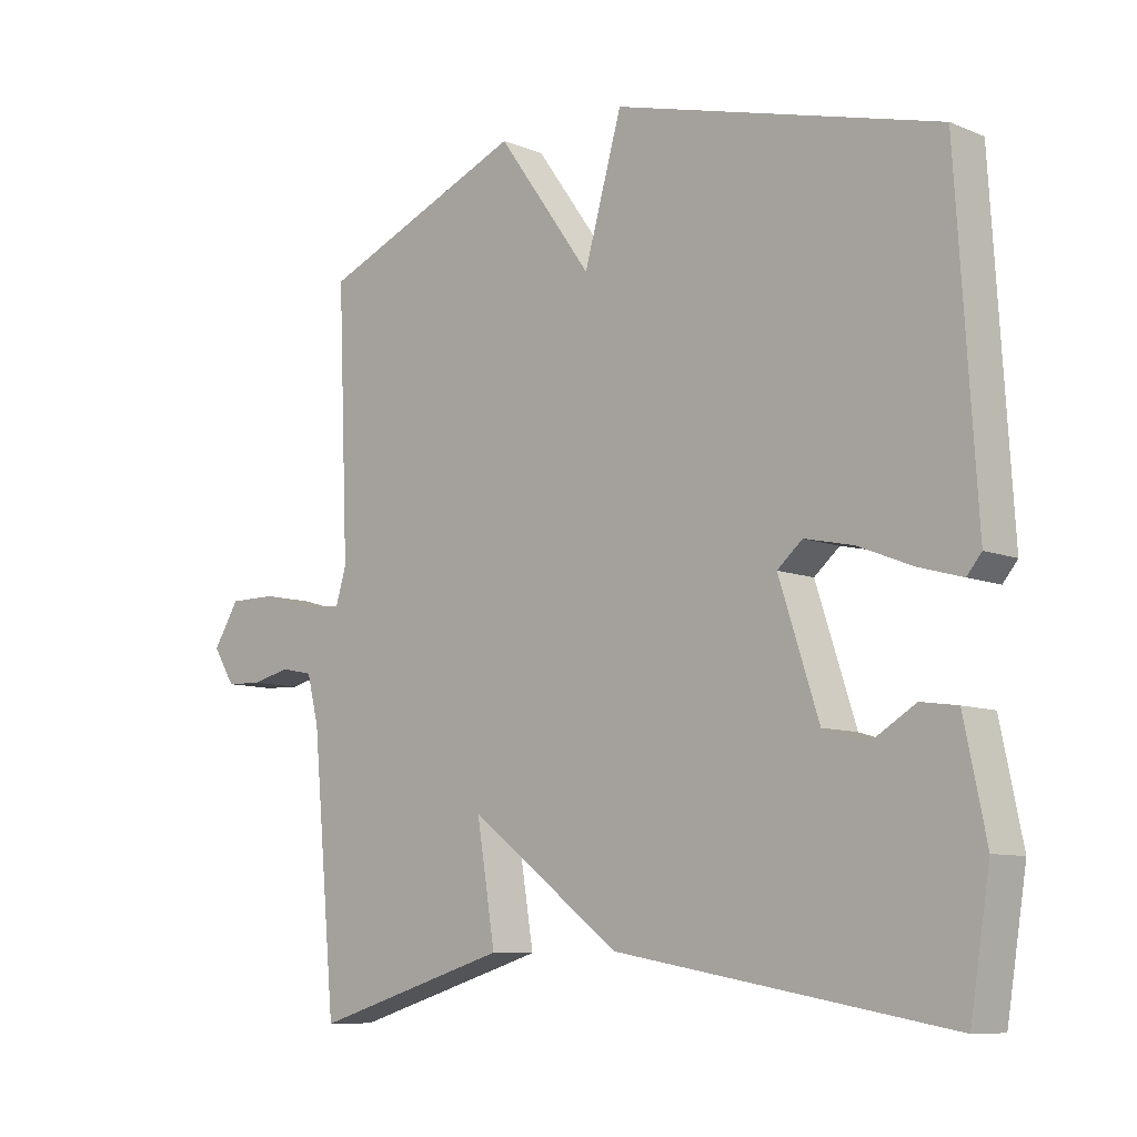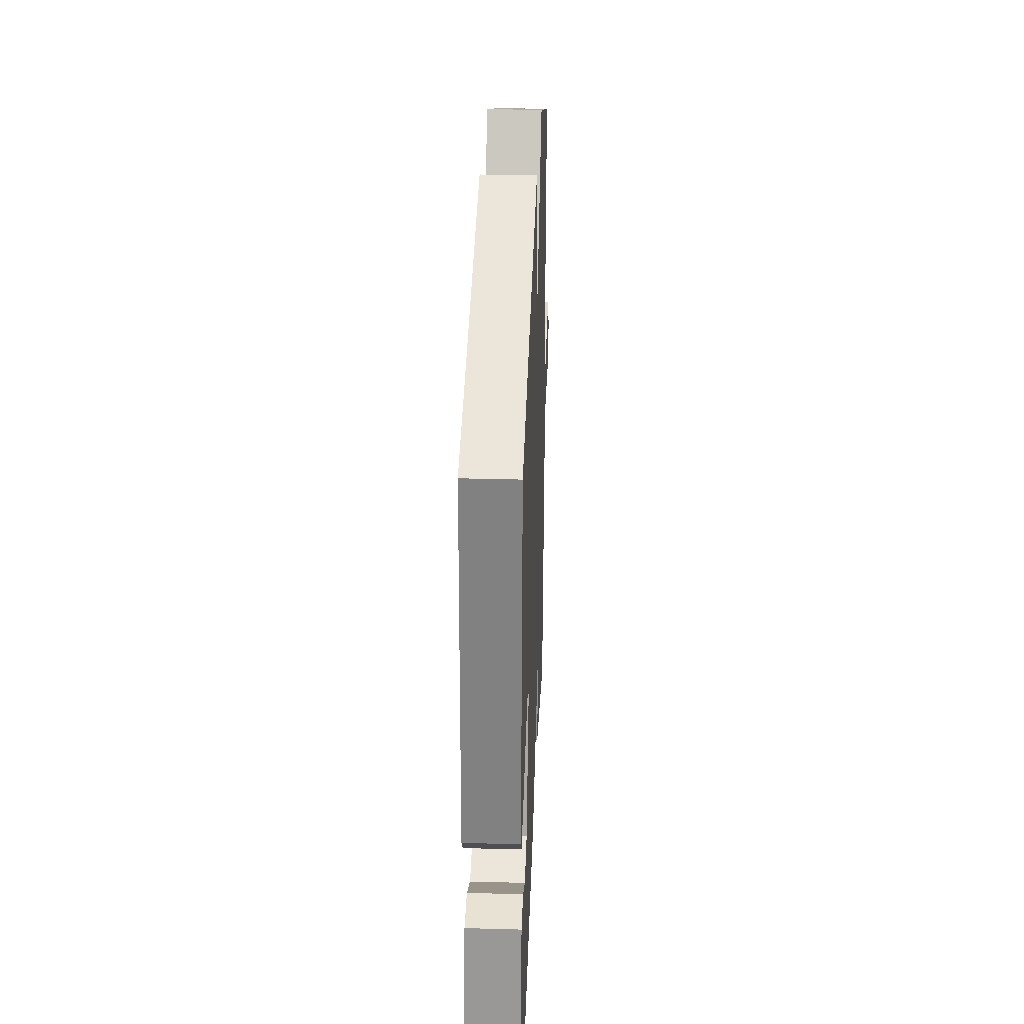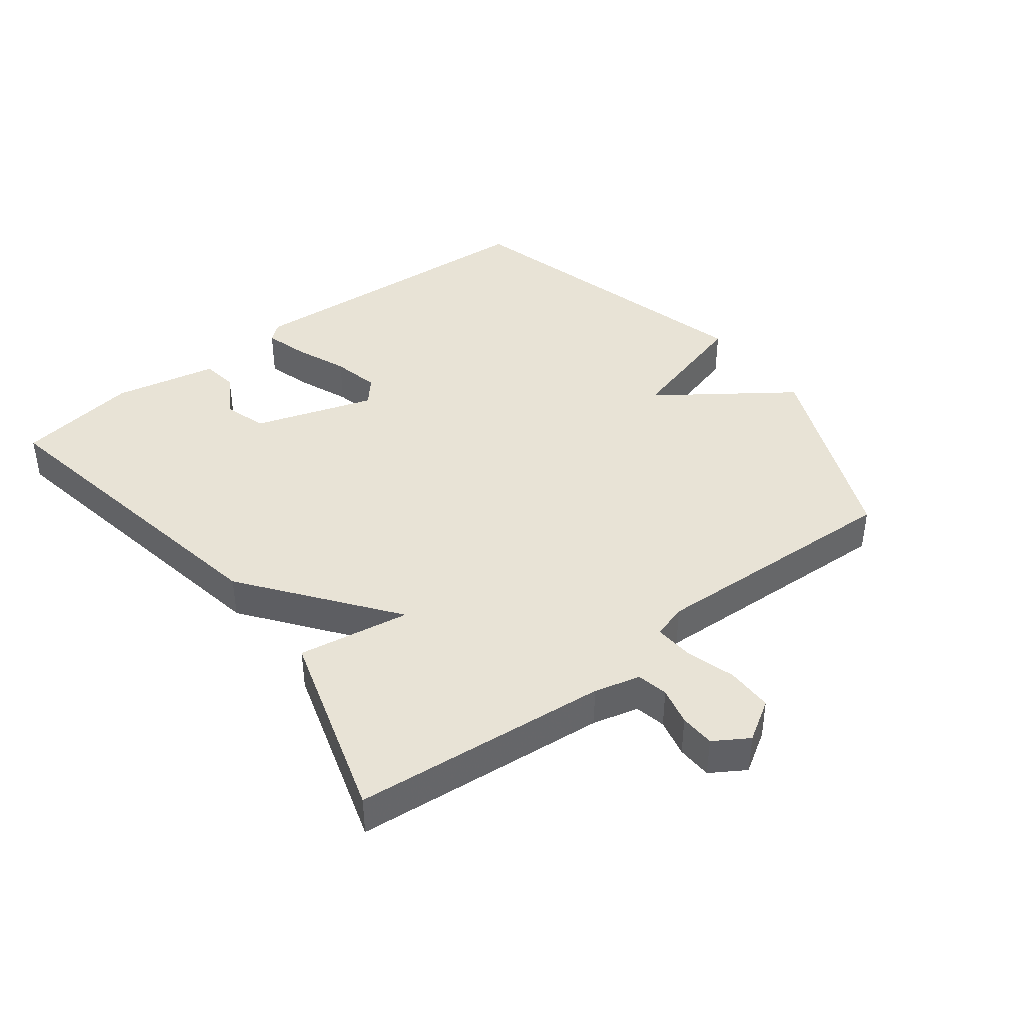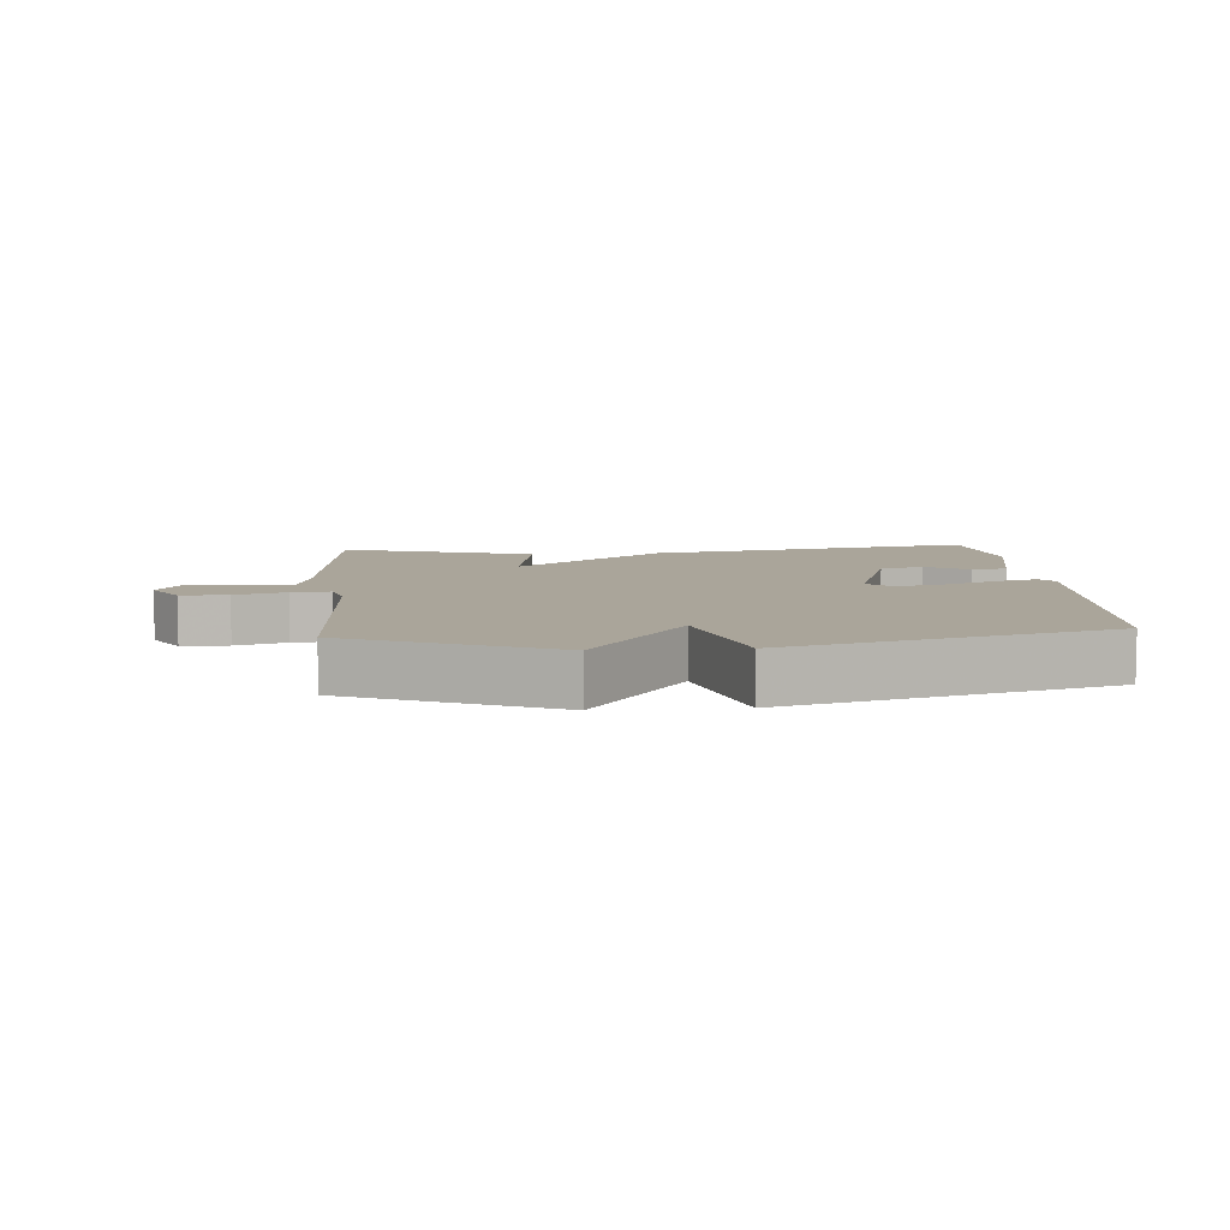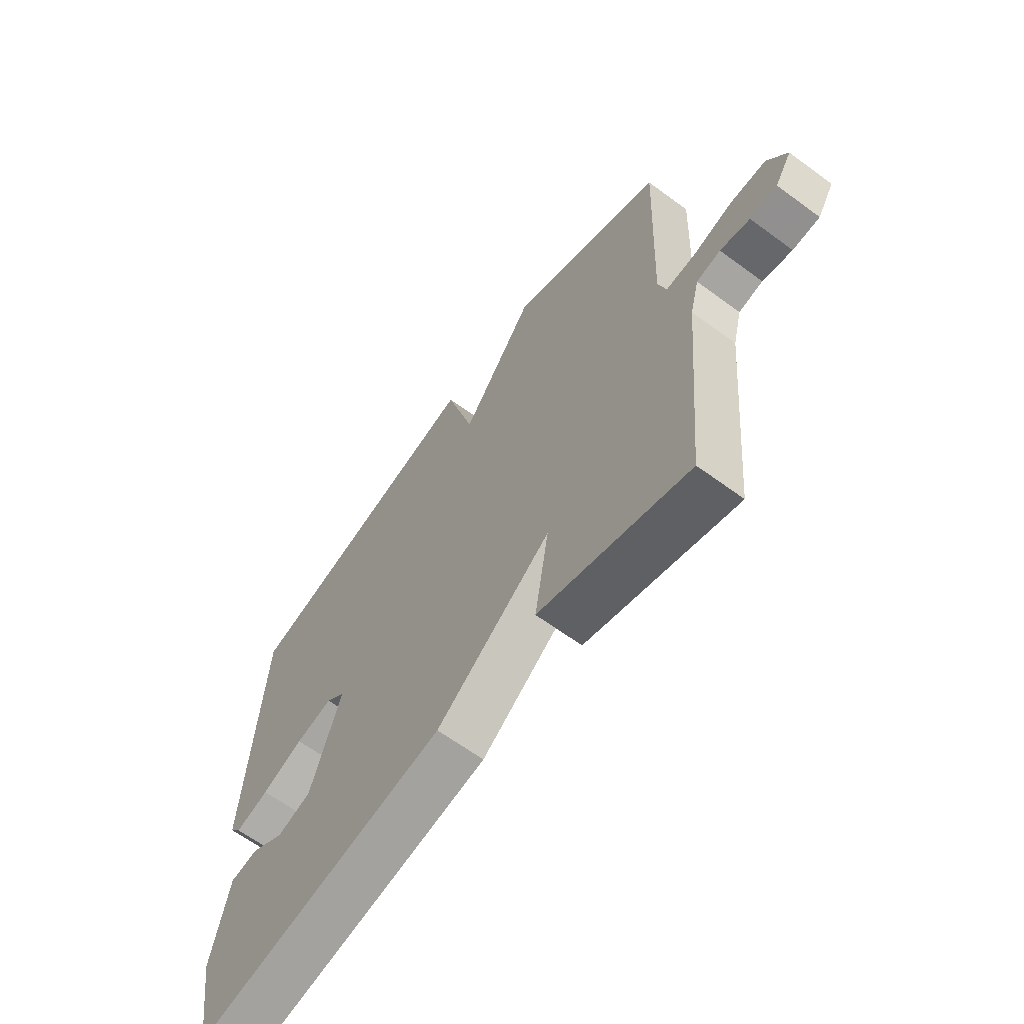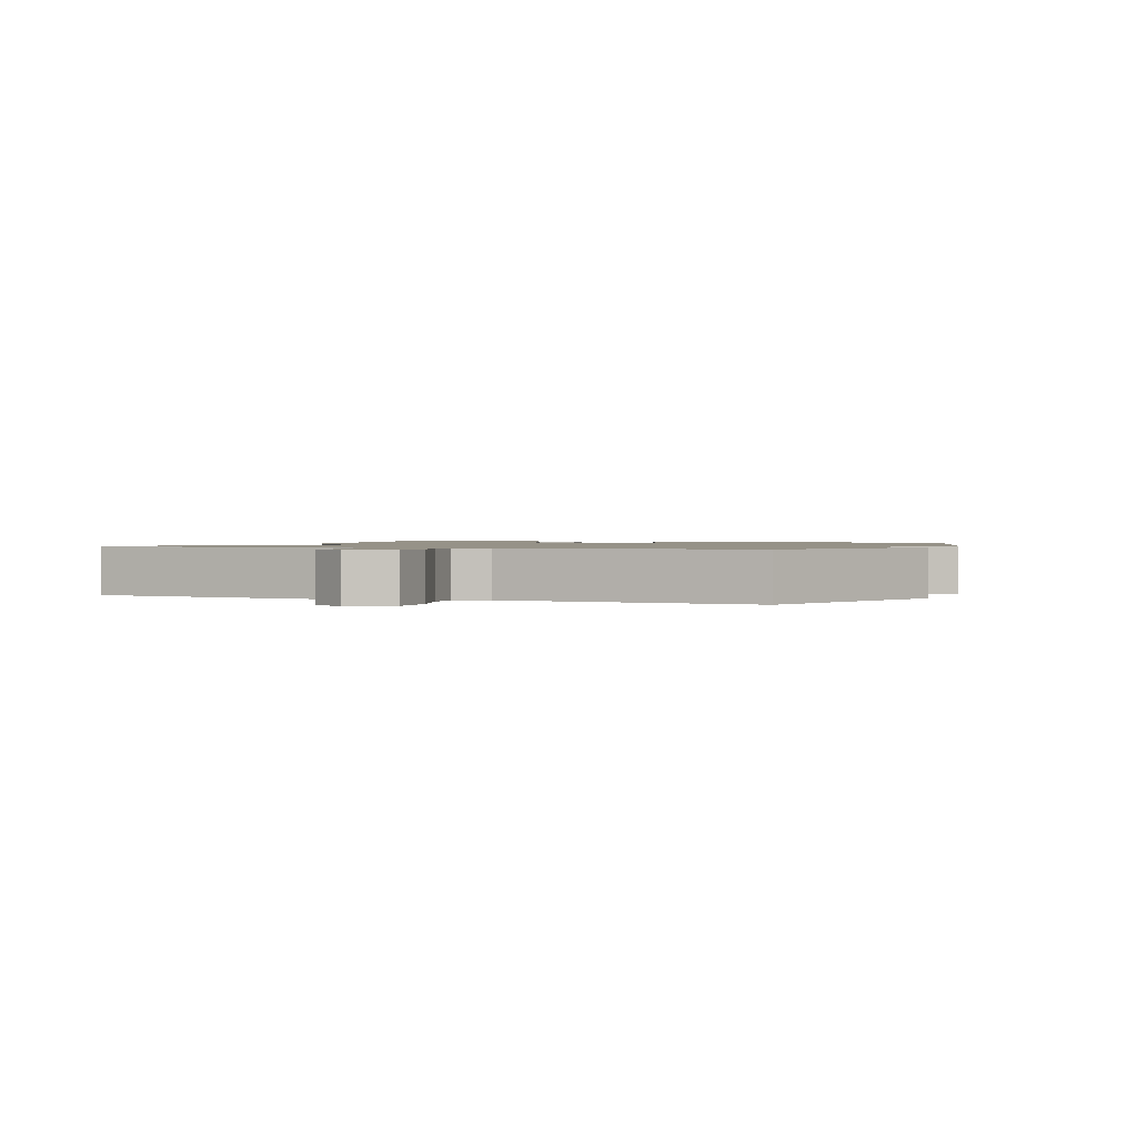
<metadata>
{"format":"obj","ext":"obj","renderer":"f3d","projection":"perspective","resolution":1024,"background":"white","views":[{"elev":-8.9,"azim":42.7,"up":"+Z"},{"elev":32.8,"azim":92.2,"up":"+Z"},{"elev":41.4,"azim":-127.5,"up":"+Y"},{"elev":7.6,"azim":-4.5,"up":"+Y"},{"elev":-63.9,"azim":-126.6,"up":"+Z"},{"elev":1.2,"azim":-68.2,"up":"+Y"}]}
</metadata>
<code>
v -0.5 0.07 -0.5
v -0.536 0.07 -0.106
v -0.554 0.07 -0.035
v -0.602 0.07 -0.025
v -0.661 0.07 -0.039
v -0.715 0.07 -0.037
v -0.748 0.07 0.016
v -0.709 0.07 0.079
v -0.637 0.07 0.079
v -0.559 0.07 0.056
v -0.5 0.07 0.052
v -0.484 0.07 0.105
v -0.5 0.07 0.5
v -0.19 0.07 0.631
v -0.047 0.07 0.43
v 0.01 0.07 0.631
v 0.5 0.07 0.5
v 0.53 0.07 0.013
v 0.508 0.07 -0.014
v 0.442 0.07 0.005
v 0.36 0.07 0.038
v 0.287 0.07 0.054
v 0.249 0.07 0.021
v 0.309 0.07 -0.164
v 0.376 0.07 -0.184
v 0.442 0.07 -0.144
v 0.497 0.07 -0.152
v 0.53 0.07 -0.312
v 0.5 0.07 -0.5
v -0.003 0.07 -0.41
v -0.231 0.07 -0.237
v -0.203 0.07 -0.41
v -0.5 0 -0.5
v -0.536 0 -0.106
v -0.554 0 -0.035
v -0.602 0 -0.025
v -0.661 0 -0.039
v -0.715 0 -0.037
v -0.748 0 0.016
v -0.709 0 0.079
v -0.637 0 0.079
v -0.559 0 0.056
v -0.5 0 0.052
v -0.484 0 0.105
v -0.5 0 0.5
v -0.19 0 0.631
v -0.047 0 0.43
v 0.01 0 0.631
v 0.5 0 0.5
v 0.53 0 0.013
v 0.508 0 -0.014
v 0.442 0 0.005
v 0.36 0 0.038
v 0.287 0 0.054
v 0.249 0 0.021
v 0.309 0 -0.164
v 0.376 0 -0.184
v 0.442 0 -0.144
v 0.497 0 -0.152
v 0.53 0 -0.312
v 0.5 0 -0.5
v -0.003 0 -0.41
v -0.231 0 -0.237
v -0.203 0 -0.41
f 31 32 1 2
f 28 29 30 31
f 28 31 2 3
f 25 26 27 28
f 24 25 28 3
f 23 24 3 4
f 22 23 4
f 19 20 21
f 18 19 21
f 17 18 21
f 16 17 21
f 15 16 21
f 15 21 22
f 12 13 14 15
f 11 12 15 22
f 8 9 10
f 7 8 10
f 6 7 10
f 5 6 10
f 4 5 10
f 4 10 11
f 4 11 22
f 34 33 64 63
f 63 62 61 60
f 35 34 63 60
f 60 59 58 57
f 35 60 57 56
f 36 35 56 55
f 36 55 54
f 53 52 51
f 53 51 50
f 53 50 49
f 53 49 48
f 53 48 47
f 54 53 47
f 47 46 45 44
f 54 47 44 43
f 42 41 40
f 42 40 39
f 42 39 38
f 42 38 37
f 42 37 36
f 43 42 36
f 54 43 36
f 1 33 34 2
f 2 34 35 3
f 3 35 36 4
f 4 36 37 5
f 5 37 38 6
f 6 38 39 7
f 7 39 40 8
f 8 40 41 9
f 9 41 42 10
f 10 42 43 11
f 11 43 44 12
f 12 44 45 13
f 13 45 46 14
f 14 46 47 15
f 15 47 48 16
f 16 48 49 17
f 17 49 50 18
f 18 50 51 19
f 19 51 52 20
f 20 52 53 21
f 21 53 54 22
f 22 54 55 23
f 23 55 56 24
f 24 56 57 25
f 25 57 58 26
f 26 58 59 27
f 27 59 60 28
f 28 60 61 29
f 29 61 62 30
f 30 62 63 31
f 31 63 64 32
f 32 64 33 1

</code>
